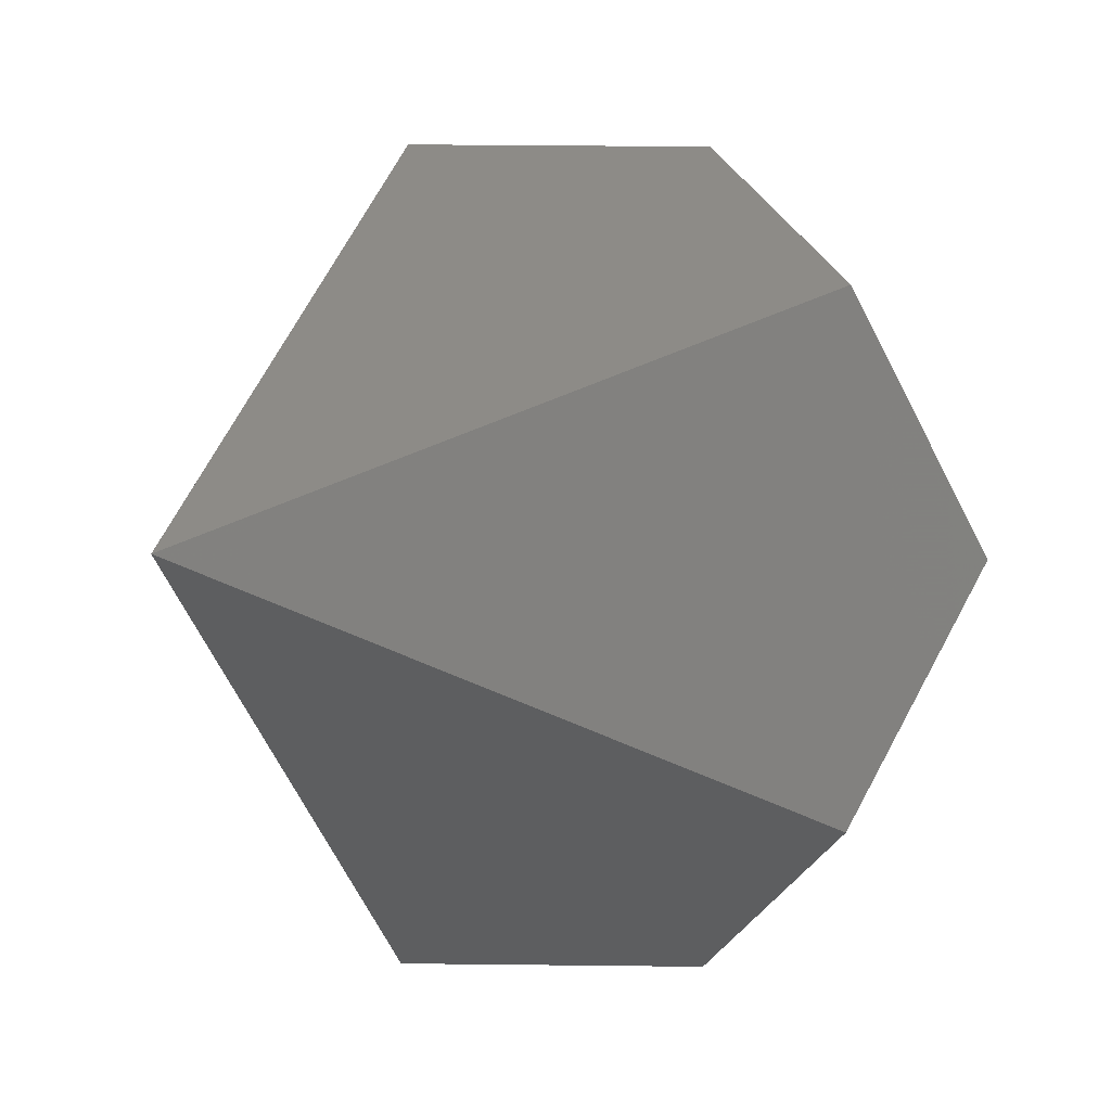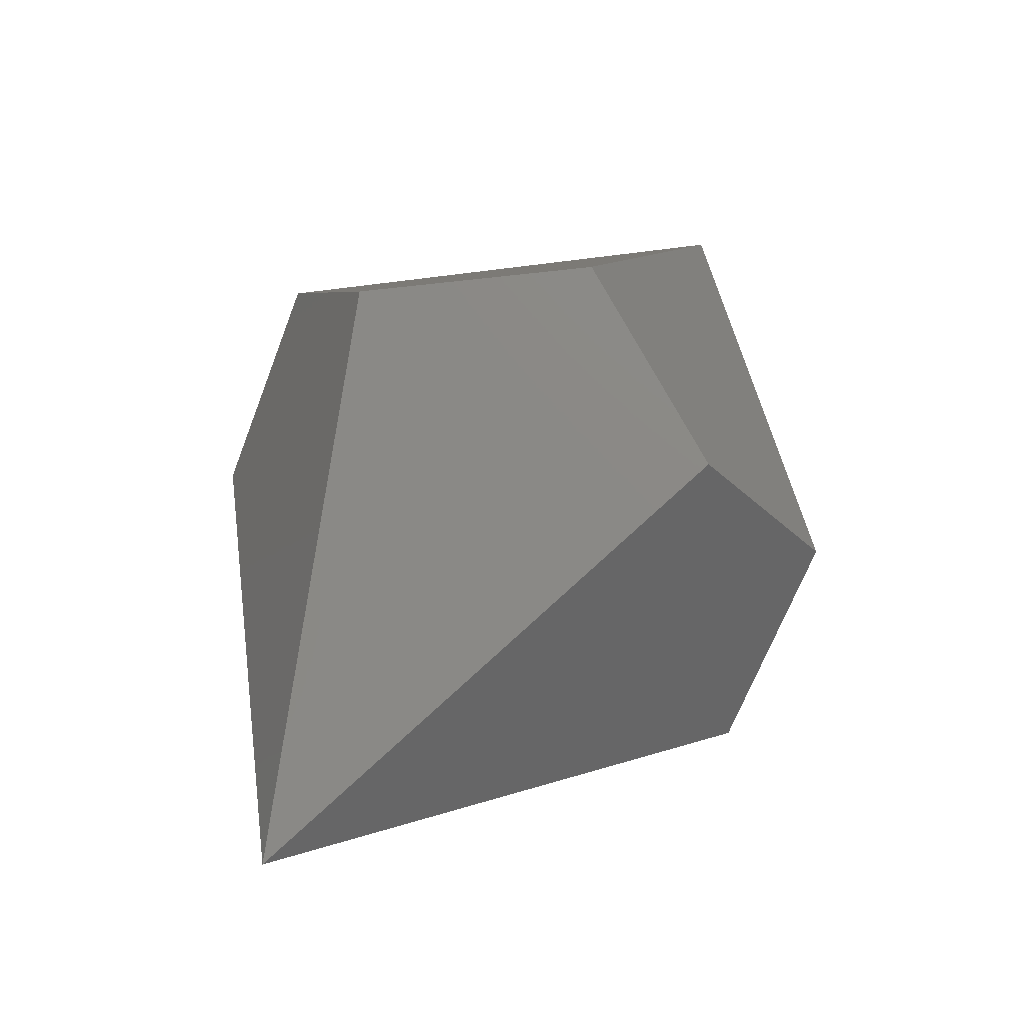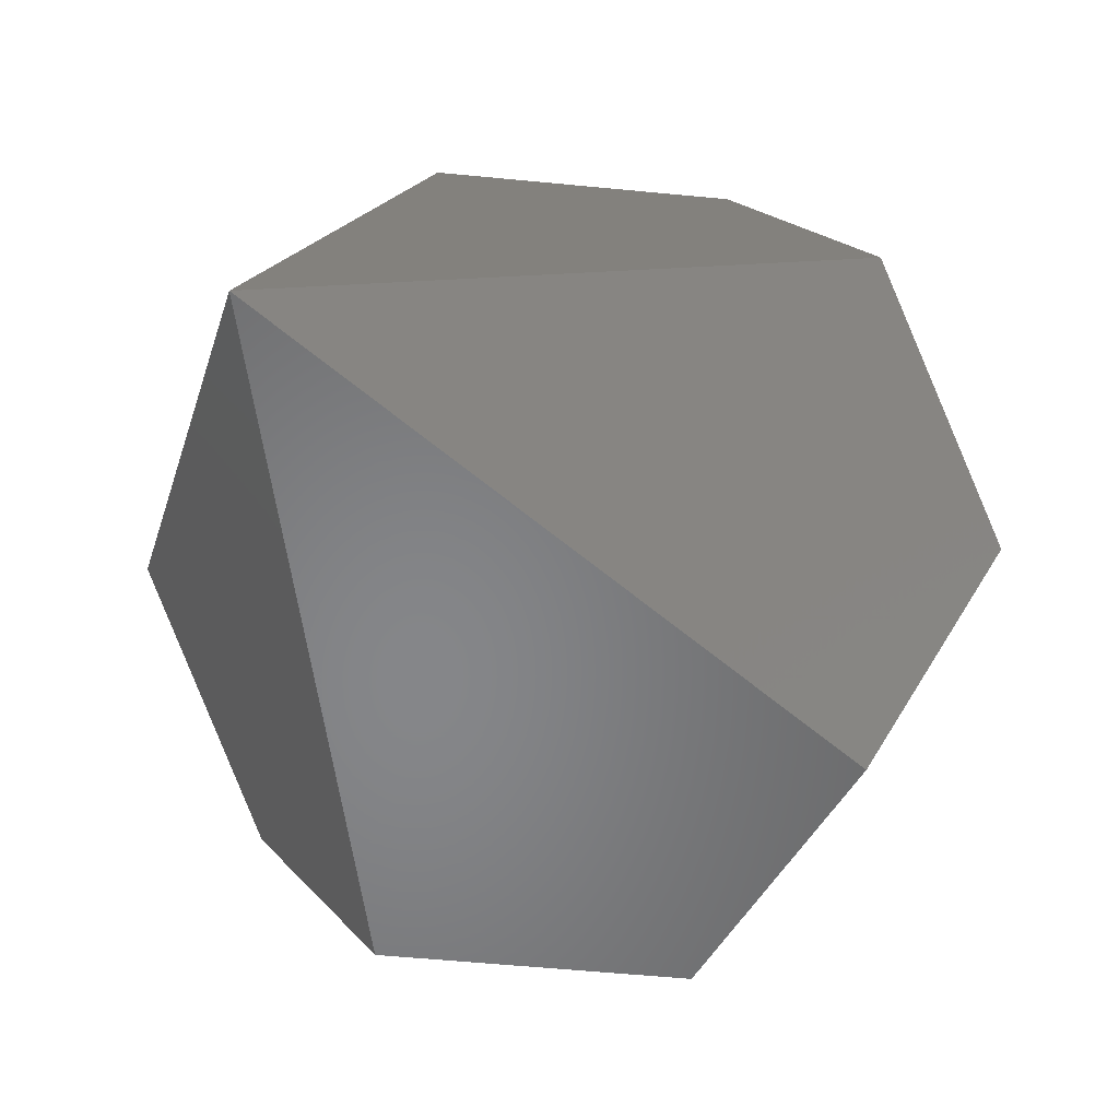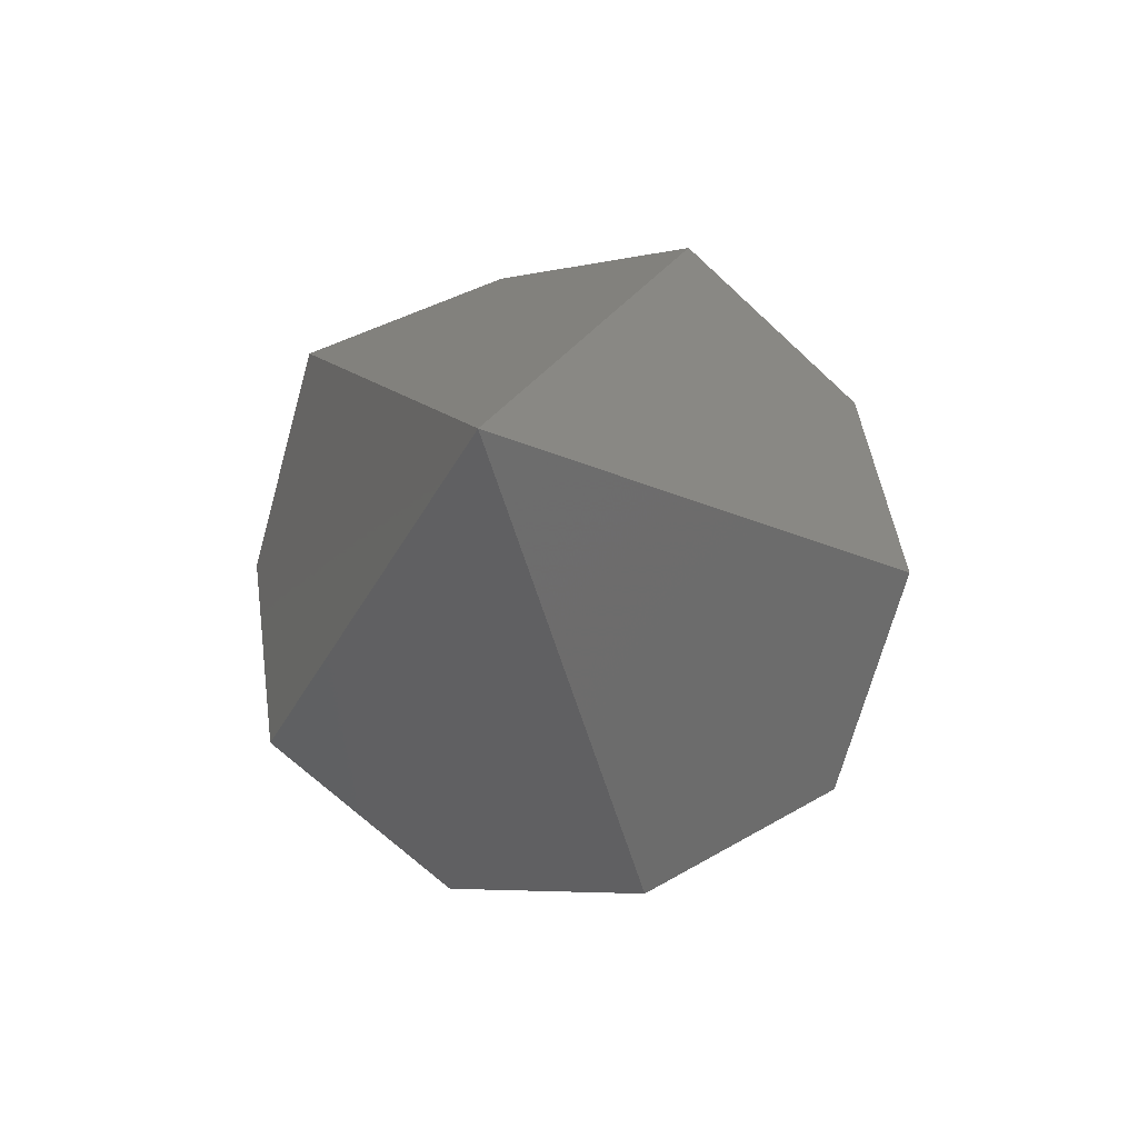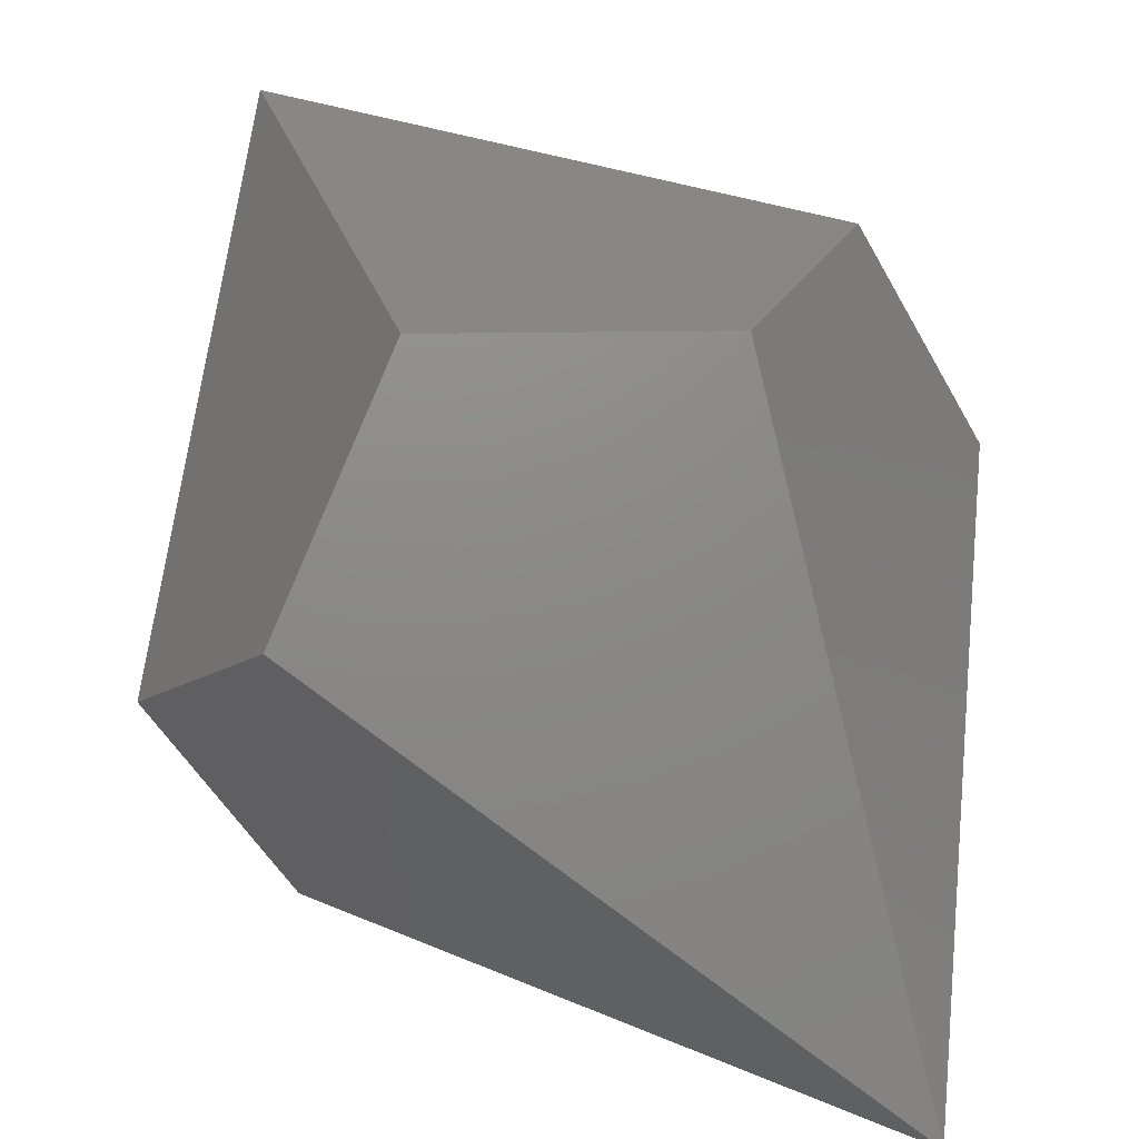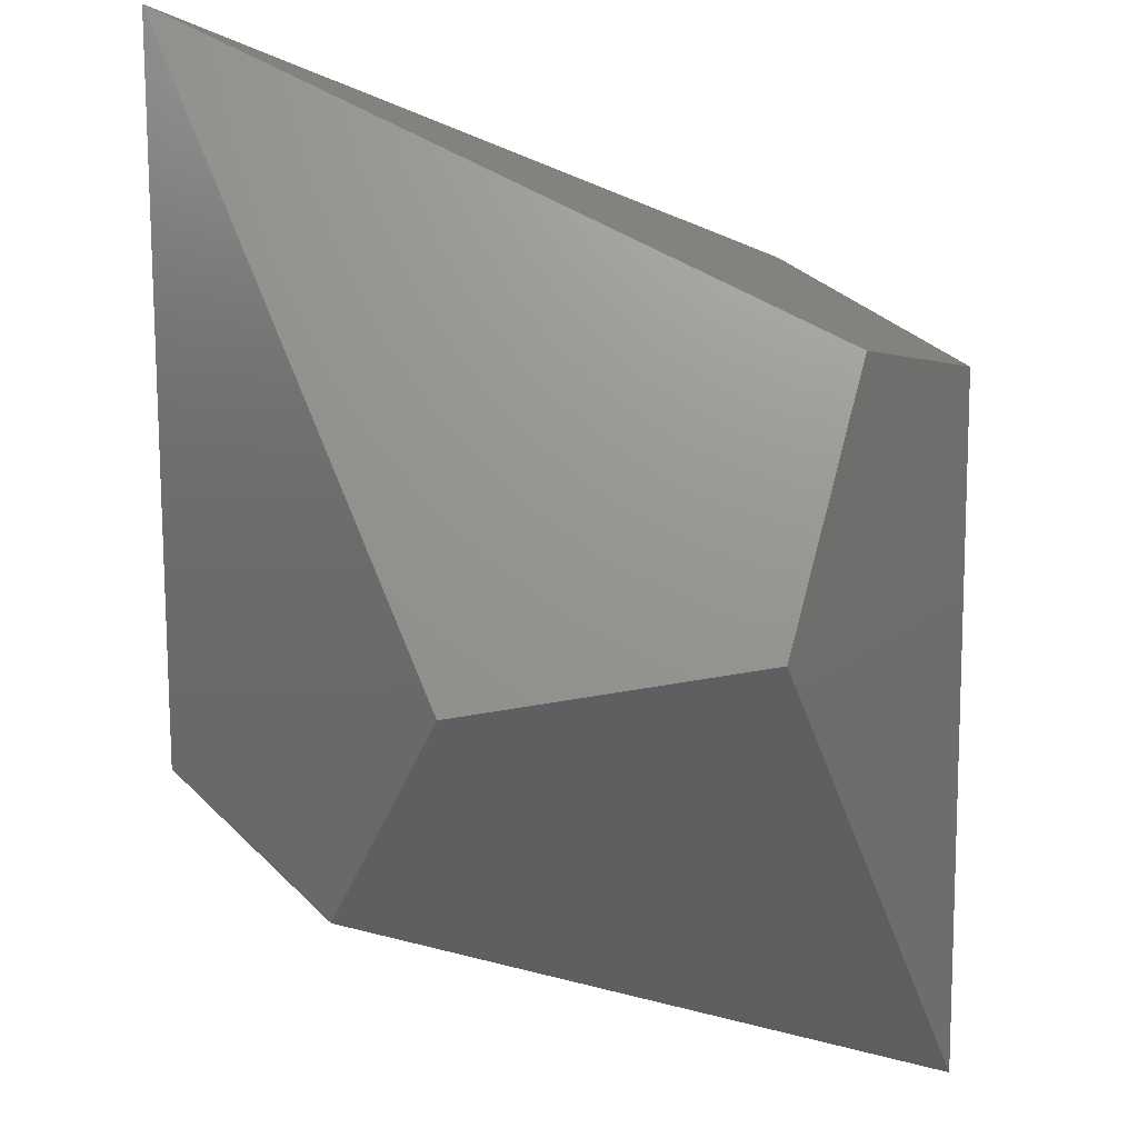
<metadata>
{"format":"stl","ext":"stl","renderer":"f3d","projection":"perspective","resolution":1024,"background":"white","views":[{"elev":34.7,"azim":33.9,"up":"+Z"},{"elev":-30.4,"azim":64.8,"up":"+Y"},{"elev":-53.3,"azim":-153.0,"up":"+Z"},{"elev":-73.1,"azim":15.7,"up":"+Y"},{"elev":25.5,"azim":145.6,"up":"+Z"},{"elev":70.8,"azim":137.8,"up":"+Z"}]}
</metadata>
<code>
# stl→obj: 28 verts, 52 faces
v 1.895 4.927 22.5
v 3.462 -3.462 22.5
v 5.628 2.502 22.5
v -1.895 4.927 22.5
v 0 6.159 22.5
v -3.462 -3.462 22.5
v 0 -12.99 22.5
v -5.628 2.502 22.5
v 1.895 -4.927 7.5
v 3.462 3.462 7.5
v 5.628 -2.502 7.5
v -1.895 -4.927 7.5
v 0 -6.159 7.5
v -3.462 3.462 7.5
v 0 12.99 7.5
v -5.628 -2.502 7.5
v -9.106 0.9311 15.58
v -9.106 2.851 16.77
v -9.106 -0.9311 14.42
v -5.601 -6.754 16.8
v -9.106 -2.851 13.23
v 9.106 -0.9311 14.42
v 9.106 0.9311 15.58
v 9.106 -2.851 13.23
v 5.601 6.754 13.2
v 9.106 2.851 16.77
v 5.601 -6.754 16.8
v -5.601 6.754 13.2
f 1 2 3
f 4 1 5
f 1 4 2
f 2 4 6
f 2 6 7
f 6 4 8
f 9 10 11
f 12 9 13
f 9 12 10
f 10 12 14
f 10 14 15
f 14 12 16
f 17 8 18
f 6 17 19
f 17 6 8
f 20 19 21
f 19 20 6
f 6 20 7
f 22 10 23
f 22 11 10
f 11 22 24
f 25 10 15
f 23 25 26
f 25 23 10
f 16 20 21
f 20 16 12
f 13 20 12
f 20 13 7
f 25 3 26
f 3 25 1
f 25 5 1
f 5 25 15
f 11 27 9
f 27 11 24
f 13 27 7
f 27 13 9
f 5 28 4
f 28 5 15
f 28 8 4
f 8 28 18
f 3 23 26
f 2 23 3
f 23 2 22
f 27 22 2
f 22 27 24
f 27 2 7
f 14 28 15
f 17 28 14
f 28 17 18
f 14 19 17
f 16 19 14
f 19 16 21

</code>
